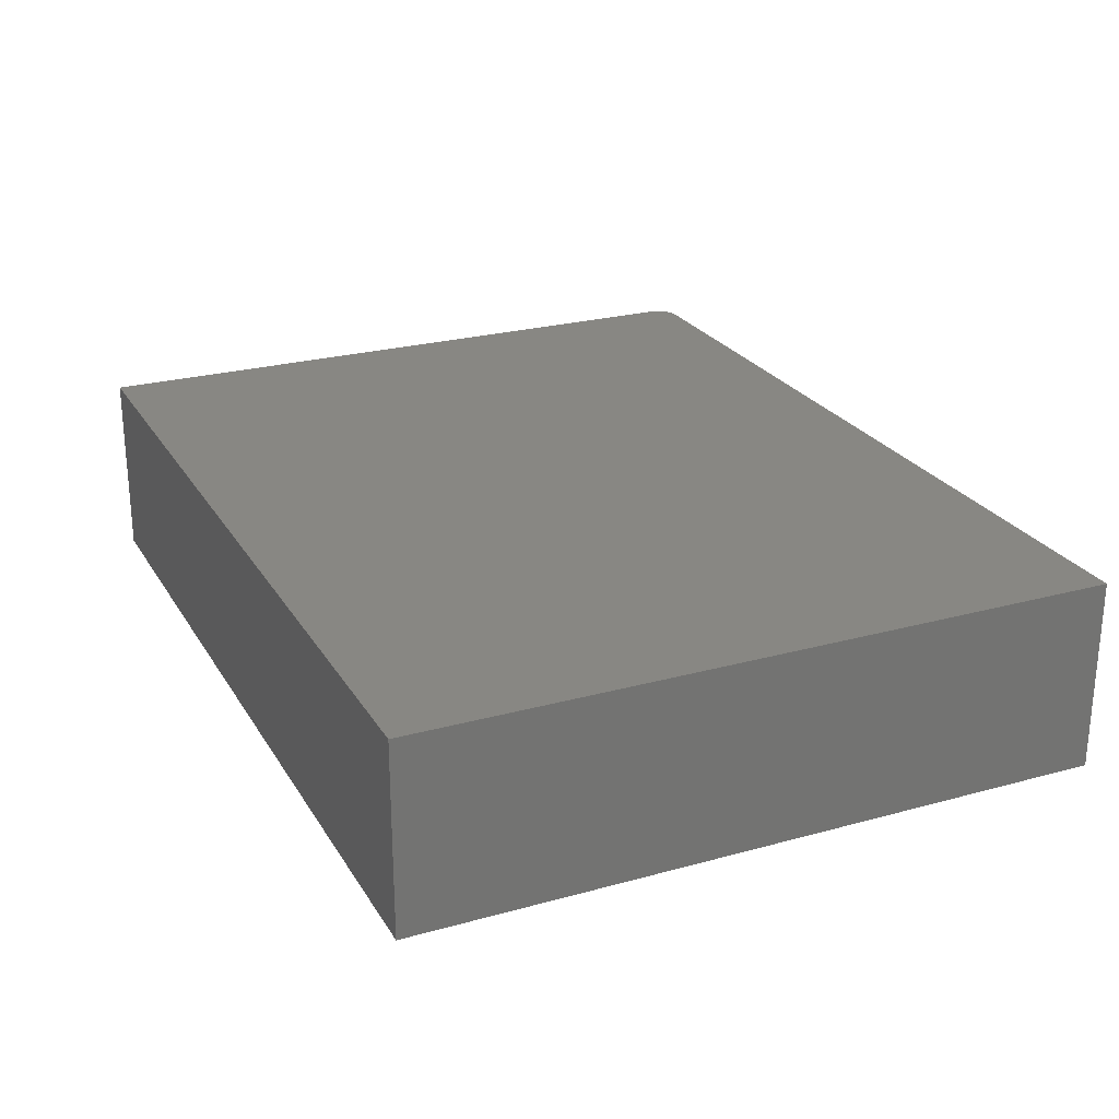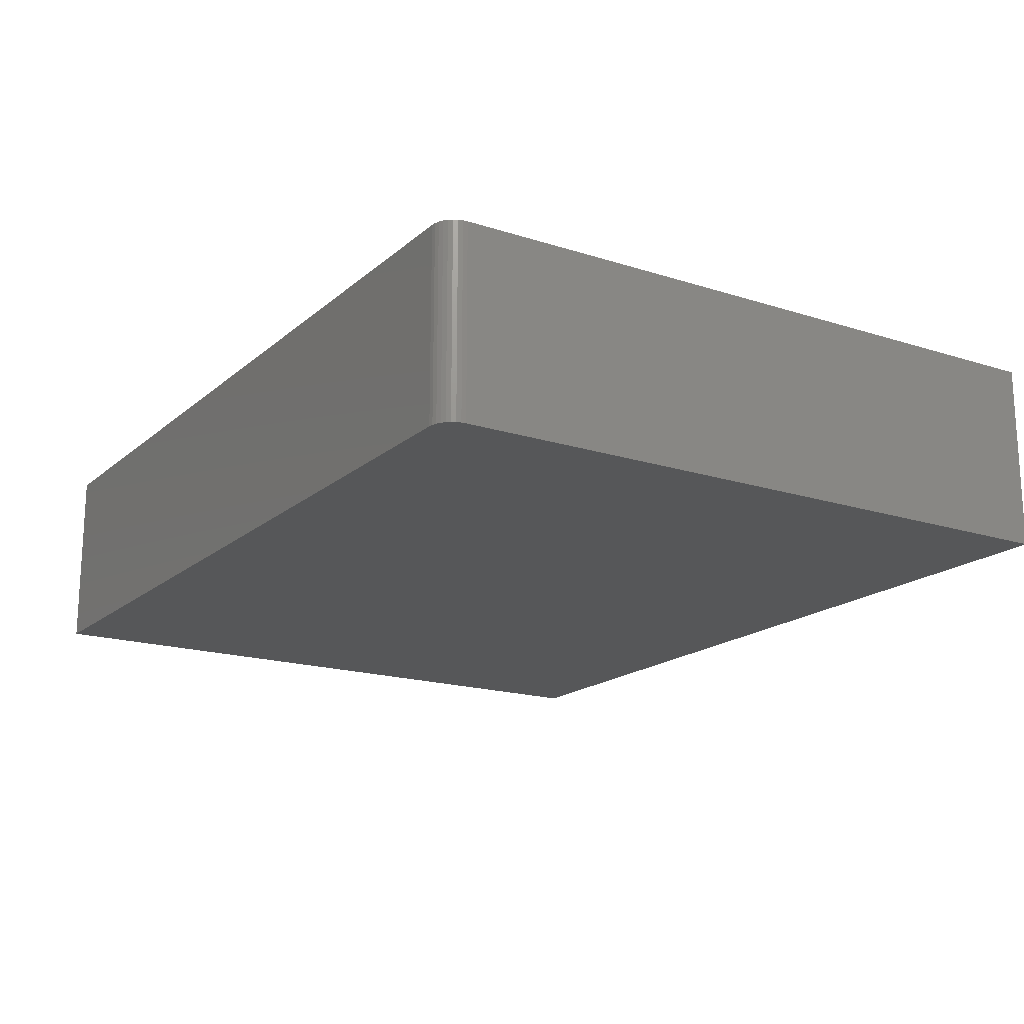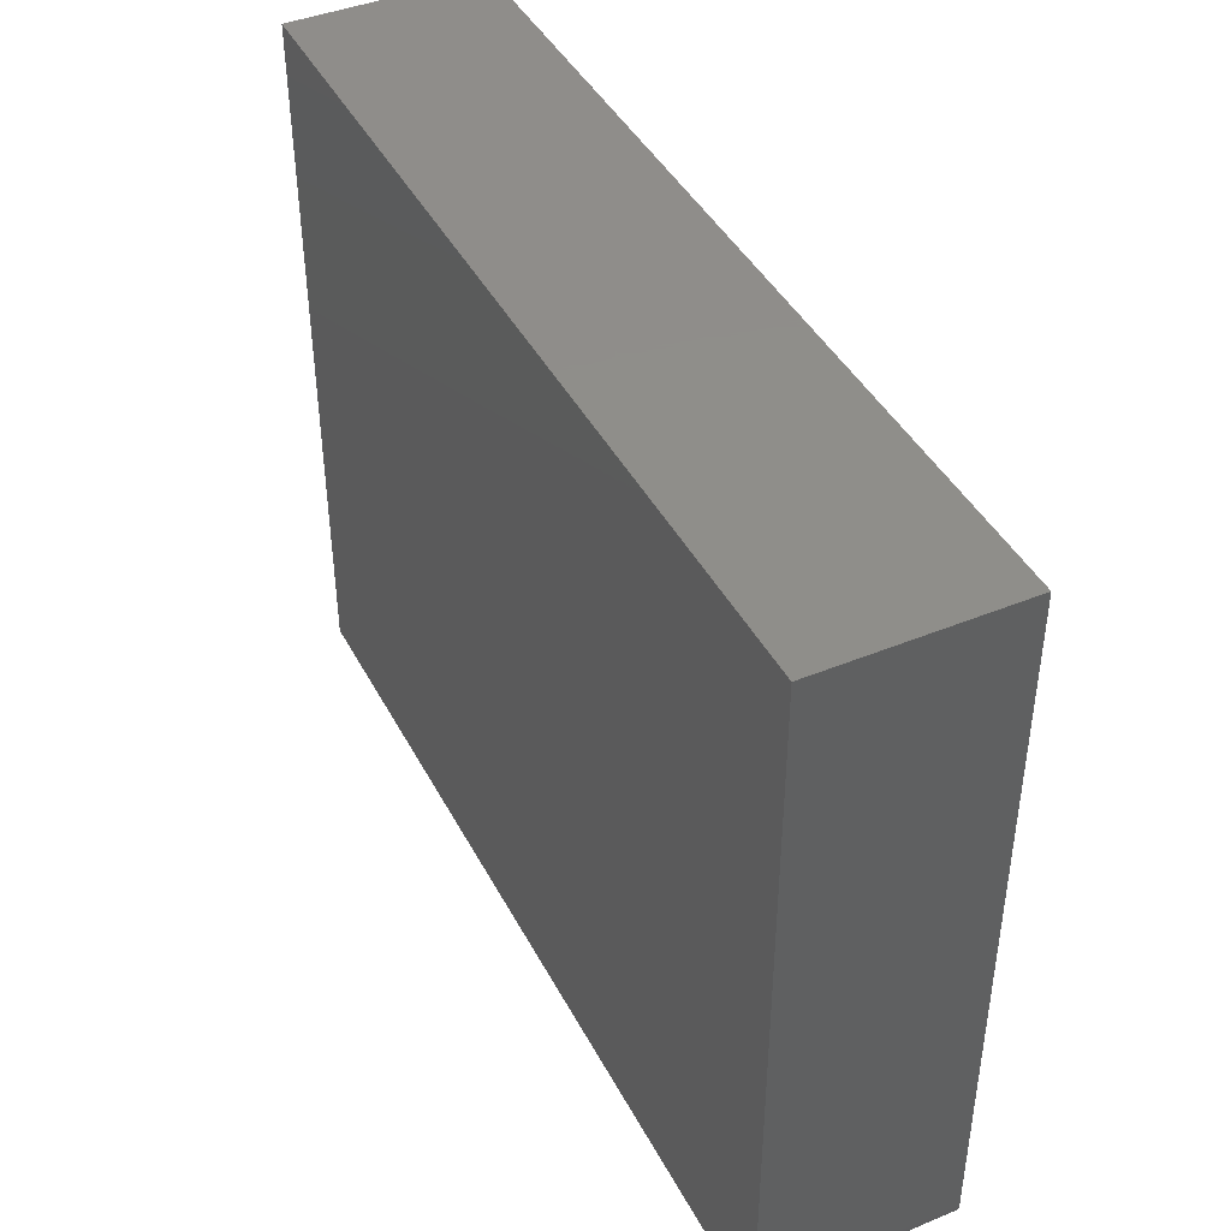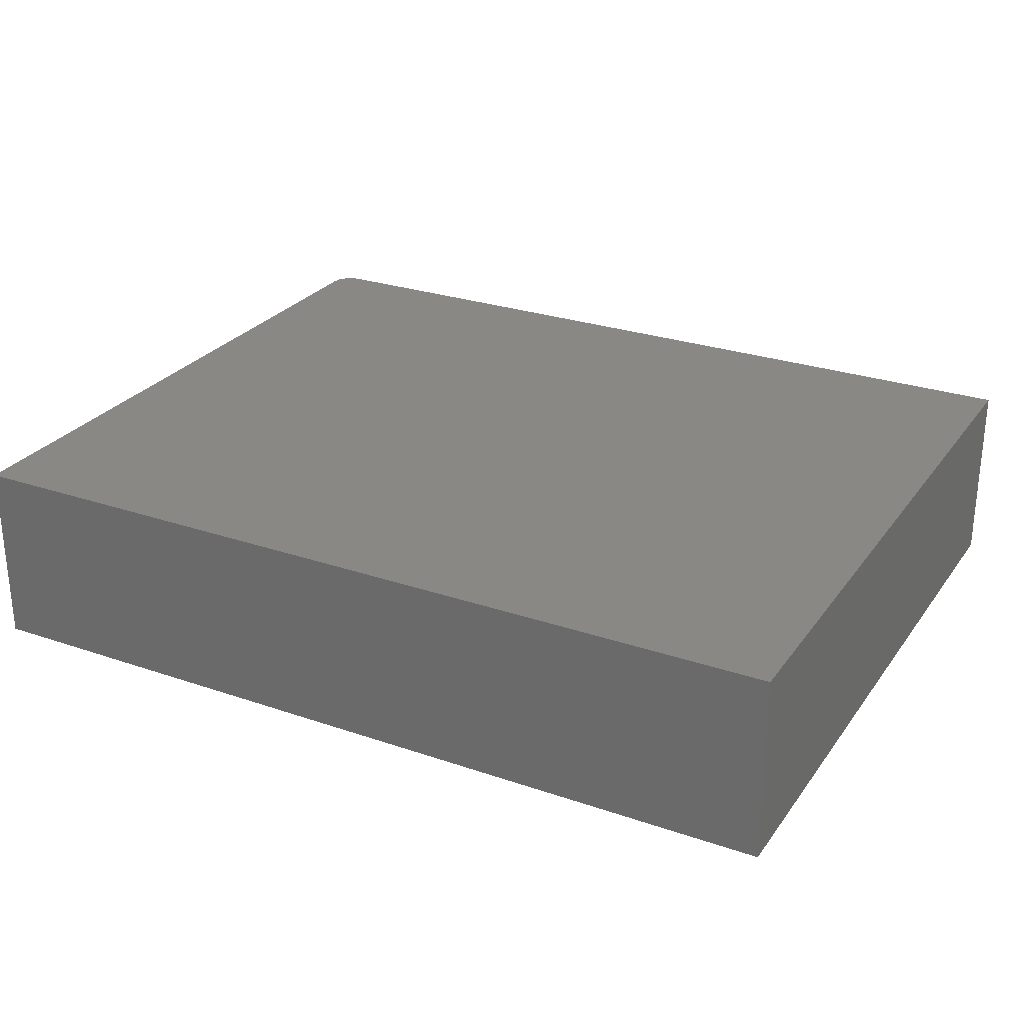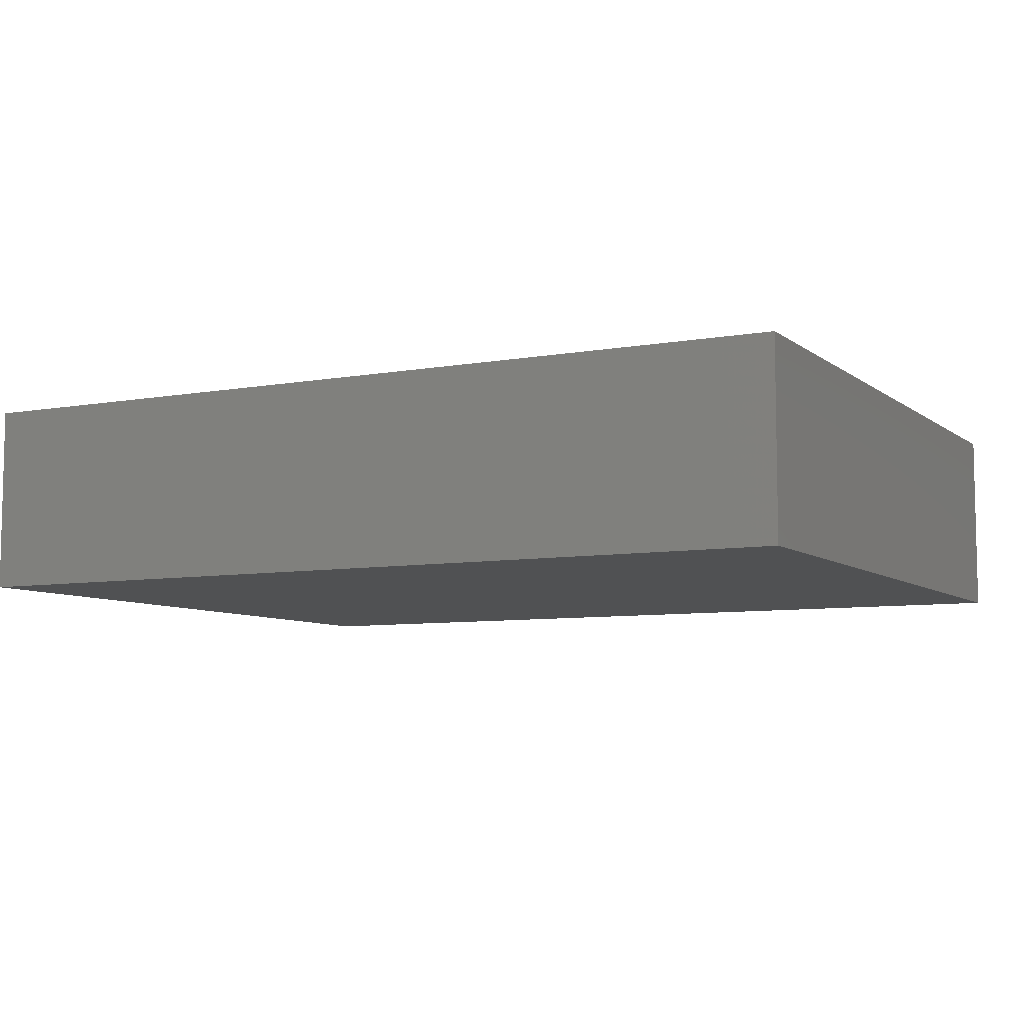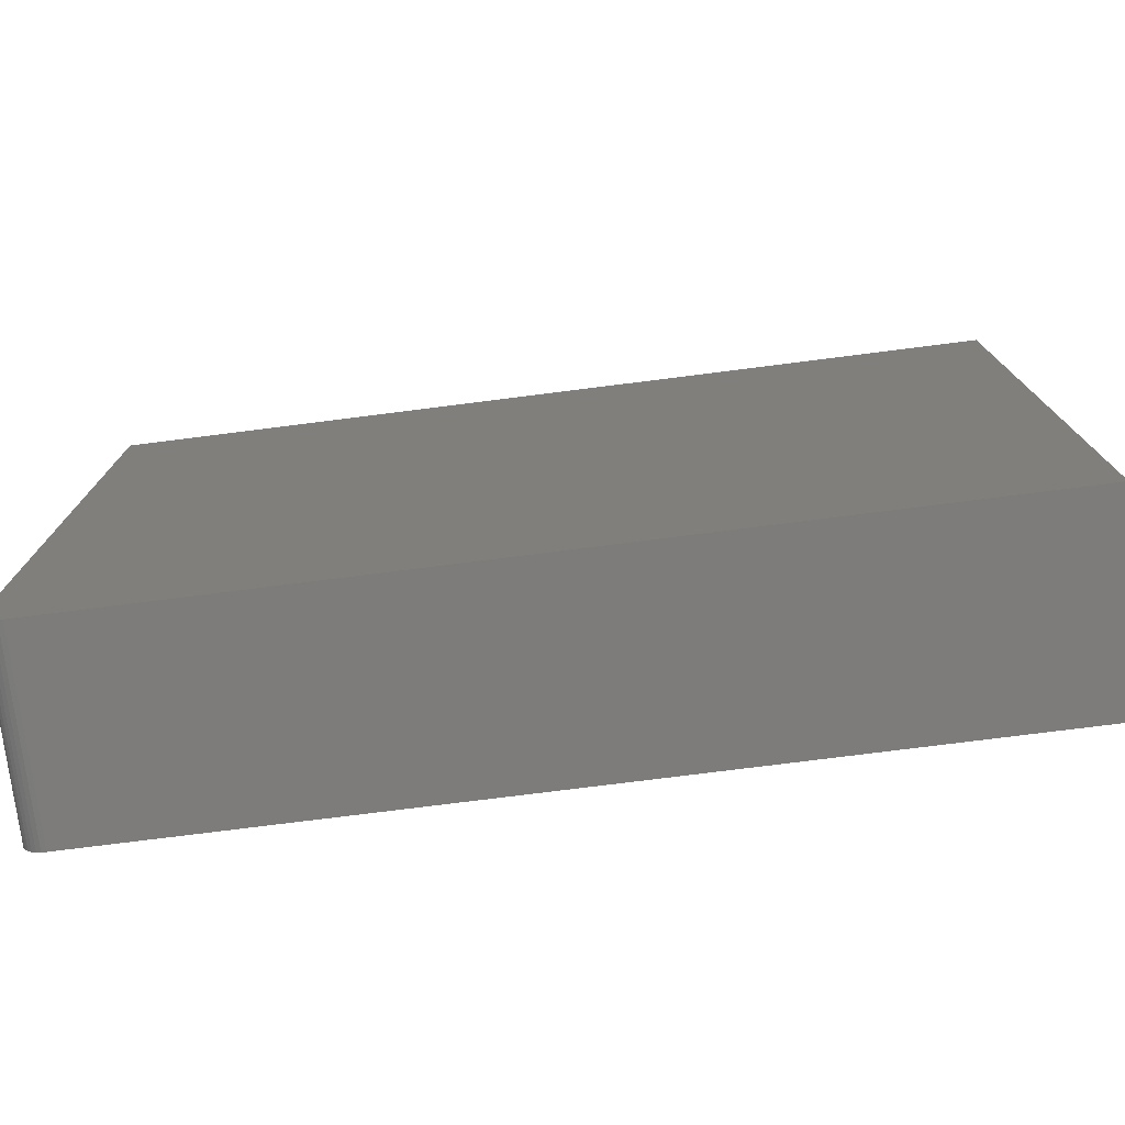
<metadata>
{"format":"stl","ext":"stl","renderer":"f3d","projection":"perspective","resolution":1024,"background":"white","views":[{"elev":24.7,"azim":-114.3,"up":"+Z"},{"elev":-17.7,"azim":57.8,"up":"+Z"},{"elev":42.6,"azim":63.9,"up":"+Y"},{"elev":27.1,"azim":-152.0,"up":"+Z"},{"elev":-7.3,"azim":-152.5,"up":"+Z"},{"elev":-76.0,"azim":-172.8,"up":"+Y"}]}
</metadata>
<code>
# stl→obj: 24 verts, 44 faces
v 0.75 -0.5469 -0.1641
v 0.75 0.5938 -0.1641
v 0.75 -0.5469 0.1588
v 0.75 0.5938 0.1588
v -0.75 -0.5859 0.1588
v -0.75 -0.5859 -0.1641
v 0.7109 -0.5859 0.1588
v 0.7109 -0.5859 -0.1641
v 0.747 -0.5618 0.1588
v 0.7492 -0.5545 0.1588
v -0.75 0.5938 0.1588
v 0.7186 -0.5852 0.1588
v 0.7259 -0.583 0.1588
v 0.7326 -0.5794 0.1588
v 0.7386 -0.5745 0.1588
v 0.7434 -0.5686 0.1588
v 0.7492 -0.5545 -0.1641
v 0.747 -0.5618 -0.1641
v 0.7434 -0.5686 -0.1641
v 0.7386 -0.5745 -0.1641
v 0.7326 -0.5794 -0.1641
v 0.7259 -0.583 -0.1641
v 0.7186 -0.5852 -0.1641
v -0.75 0.5938 -0.1641
f 1 2 3
f 3 2 4
f 5 6 7
f 7 6 8
f 3 9 10
f 4 11 5
f 4 5 7
f 4 7 12
f 4 12 13
f 4 13 14
f 4 14 15
f 4 15 16
f 4 16 9
f 4 9 3
f 1 17 18
f 2 1 18
f 2 18 19
f 2 19 20
f 2 20 21
f 2 21 22
f 2 22 23
f 2 23 8
f 2 8 6
f 2 6 24
f 7 8 12
f 12 8 23
f 12 23 13
f 13 23 22
f 13 22 14
f 14 22 21
f 14 21 15
f 15 21 20
f 15 20 16
f 16 20 19
f 16 19 9
f 9 19 18
f 9 18 10
f 10 18 17
f 10 17 3
f 3 17 1
f 6 5 24
f 24 5 11
f 24 11 2
f 2 11 4

</code>
